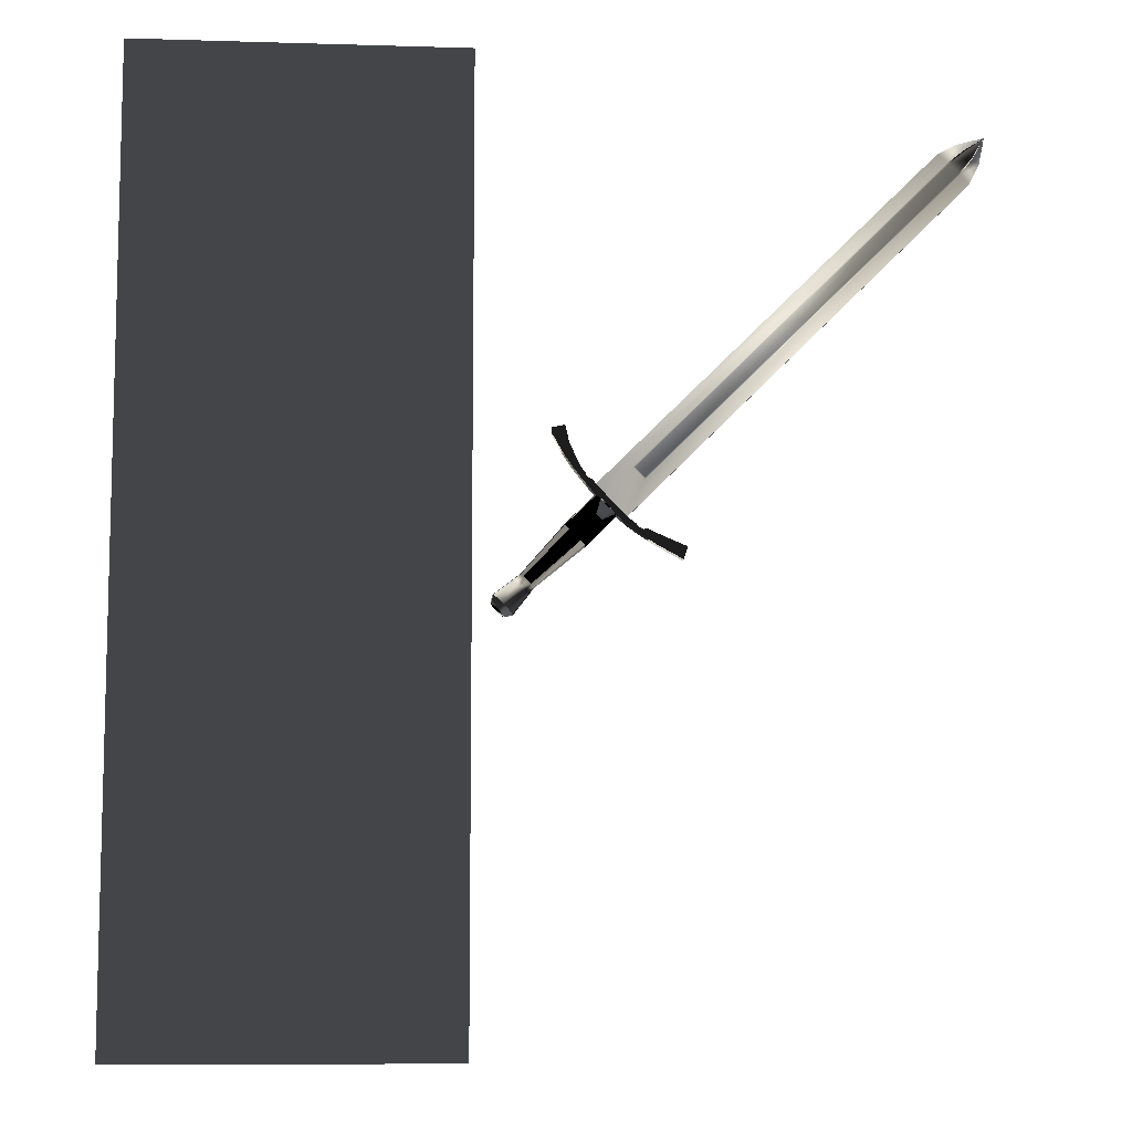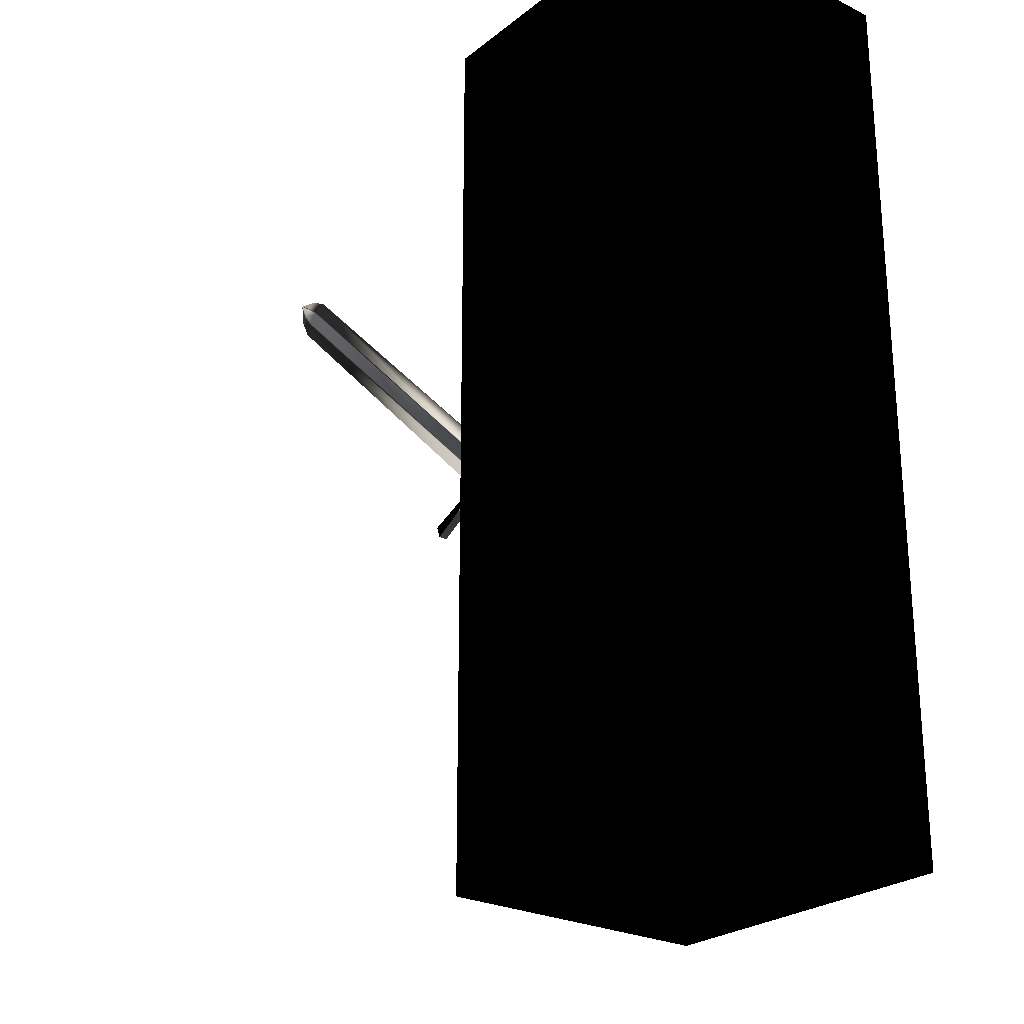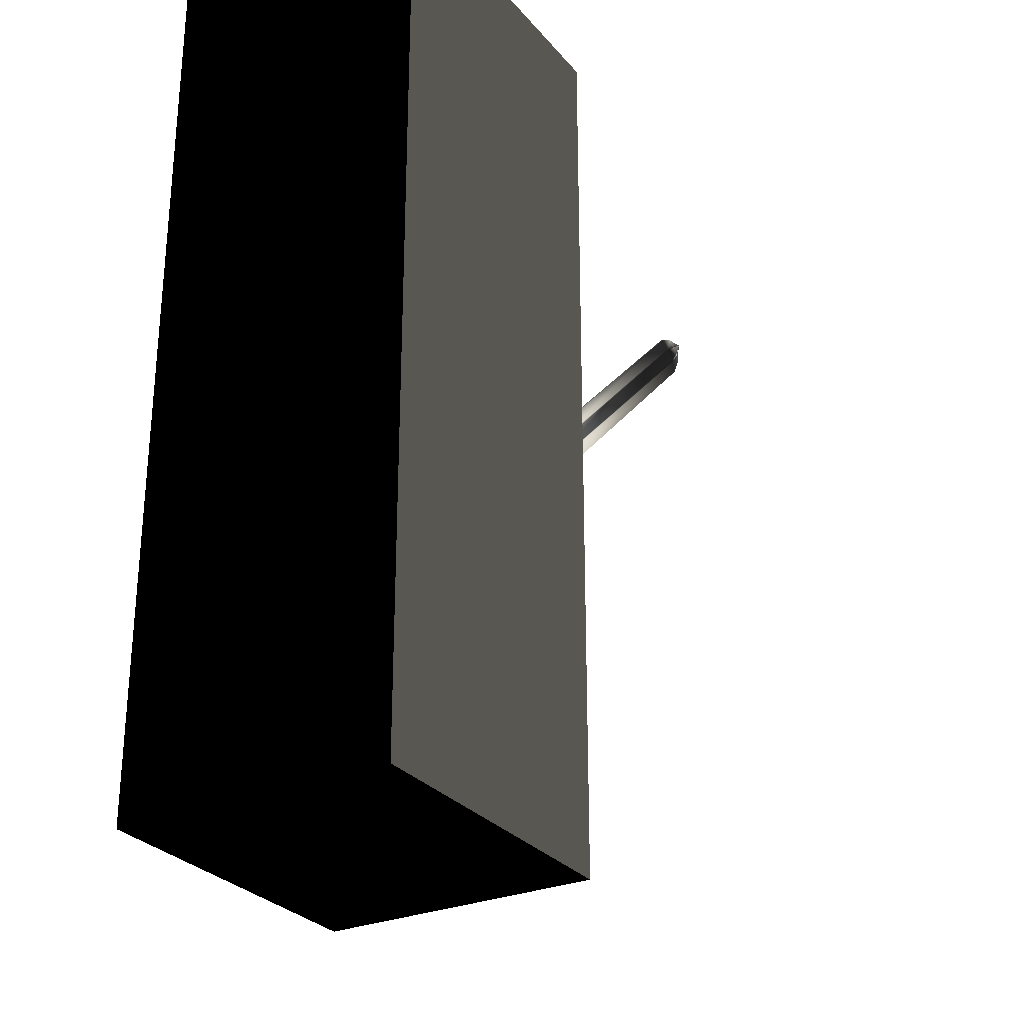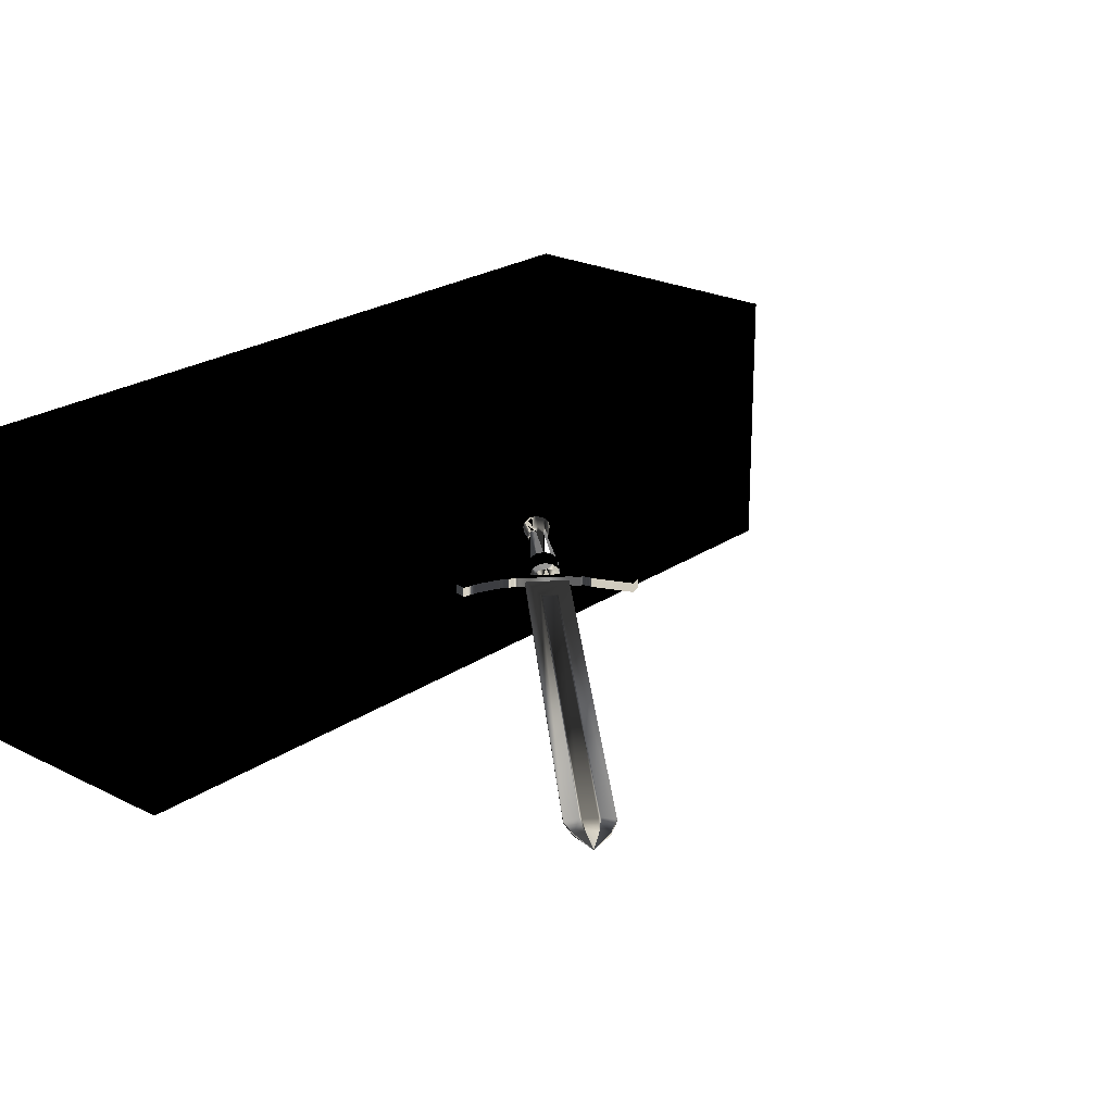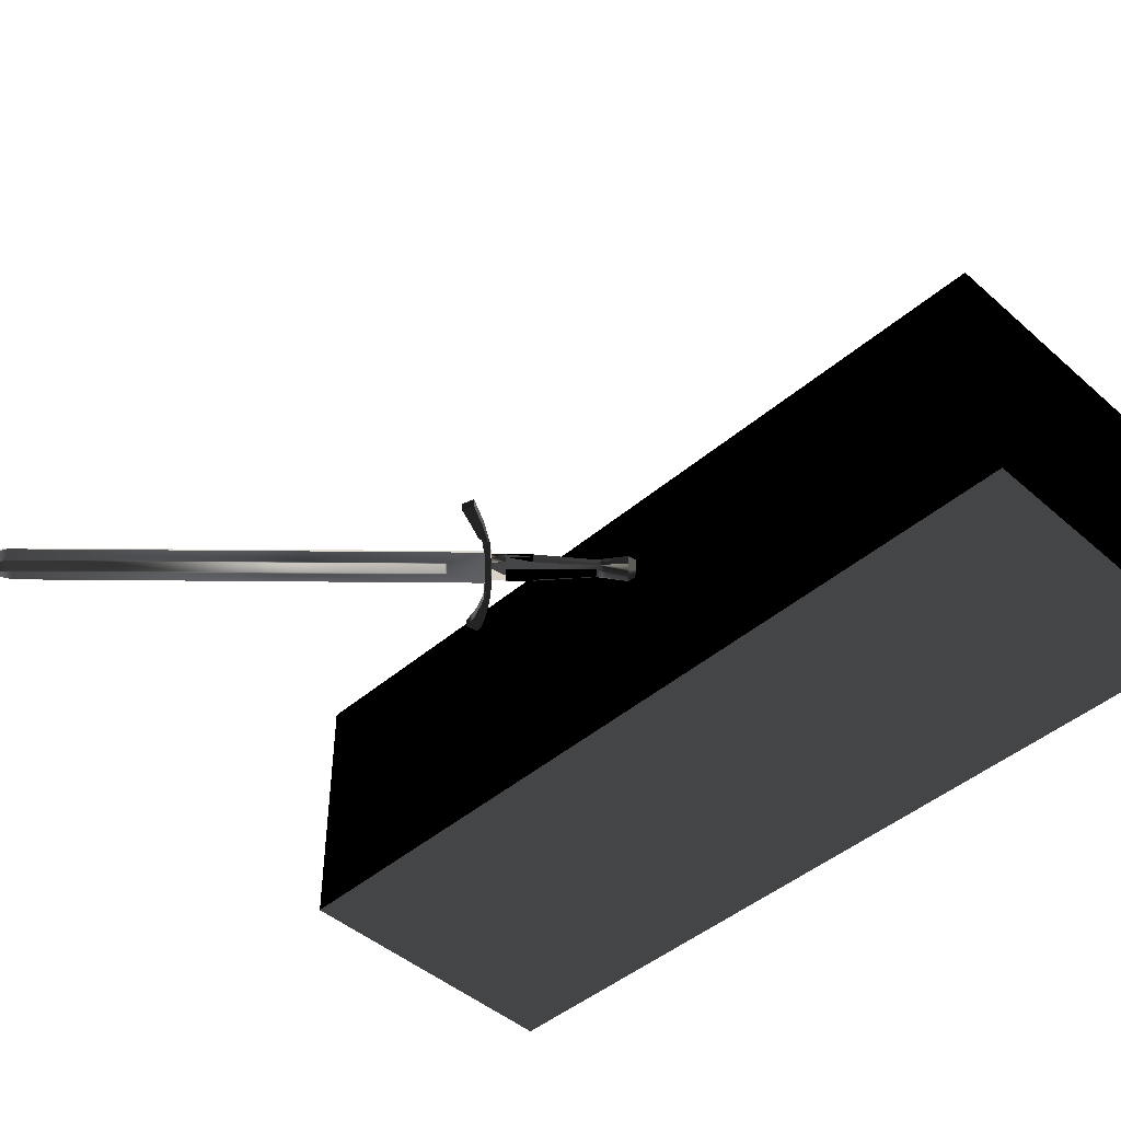
<metadata>
{"format":"obj","ext":"obj","renderer":"f3d","projection":"perspective","resolution":1024,"background":"white","views":[{"elev":-9.0,"azim":175.4,"up":"+Y"},{"elev":-25.1,"azim":51.5,"up":"+Y"},{"elev":-28.5,"azim":121.4,"up":"+Y"},{"elev":23.0,"azim":-139.1,"up":"+Z"},{"elev":-45.3,"azim":-45.3,"up":"+Z"}]}
</metadata>
<code>
v  0.3396 0 -0.3051
v  0.3396 0 0.2949
v  -0.344 0 0.2949
v  -0.344 0 -0.3051
v  0.3396 1.964 -0.3051
v  -0.344 1.964 -0.3051
v  -0.344 1.964 0.2949
v  0.3396 1.964 0.2949
v  -0.6425 1.102 0.005846
v  -0.6416 1.103 0.01026
v  -0.6416 1.103 0.001437
v  -0.6381 1.106 0.01478
v  -0.6381 1.106 -0.003083
v  -0.6325 1.112 0.01674
v  -0.6325 1.112 -0.005051
v  -0.6268 1.118 0.01478
v  -0.6268 1.118 -0.003083
v  -0.6234 1.121 0.001437
v  -0.6234 1.121 0.01026
v  -0.6225 1.122 0.005846
v  -0.5772 1.034 0.02706
v  -0.6085 1.088 0.03035
v  -0.6197 1.077 0.02706
v  -0.5661 1.046 0.03035
v  -0.5854 1.026 0.0181
v  -0.6278 1.069 0.0181
v  -0.5884 1.023 0.005846
v  -0.6308 1.066 0.005846
v  -0.5863 1.025 -0.006404
v  -0.6287 1.068 -0.006404
v  -0.5777 1.034 -0.01537
v  -0.6201 1.076 -0.01537
v  -0.5659 1.046 -0.01865
v  -0.6084 1.088 -0.01865
v  -0.5966 1.1 -0.01537
v  -0.5542 1.058 -0.01537
v  -0.588 1.109 -0.006404
v  -0.5456 1.066 -0.006404
v  -0.5861 1.11 0.005846
v  -0.5437 1.068 0.005846
v  -0.5891 1.107 0.0181
v  -0.5467 1.065 0.0181
v  -0.5973 1.099 0.02706
v  -0.5549 1.057 0.02706
v  -0.3961 0.9045 -0.00278
v  -0.395 0.9056 0.005846
v  -0.4016 0.899 -0.009095
v  -0.4091 0.8914 -0.01141
v  -0.3969 0.9037 0.01447
v  -0.4022 0.8984 0.02079
v  -0.4093 0.8912 0.0231
v  -0.4167 0.8839 -0.009095
v  -0.4222 0.8784 -0.00278
v  -0.4165 0.8841 0.02079
v  -0.4236 0.8769 0.005846
v  -0.4217 0.8788 0.01447
v  -0.4766 0.9442 0.02079
v  -0.4694 0.9514 0.0231
v  -0.4623 0.9585 0.02079
v  -0.457 0.9638 0.01447
v  -0.4551 0.9657 0.005846
v  -0.4562 0.9646 -0.00278
v  -0.4617 0.9591 -0.009095
v  -0.4692 0.9515 -0.01141
v  -0.4768 0.944 -0.009095
v  -0.4823 0.9385 -0.00278
v  -0.4837 0.937 0.005846
v  -0.4818 0.939 0.01447
v  -0.6297 1.109 0.03035
v  -0.6185 1.12 0.02706
v  -0.6409 1.098 0.02706
v  -0.649 1.09 0.0181
v  -0.652 1.087 0.005846
v  -0.649 1.09 -0.006404
v  -0.6409 1.098 -0.01537
v  -0.6297 1.109 -0.01865
v  -0.6185 1.12 -0.01537
v  -0.6103 1.129 -0.006404
v  -0.6074 1.132 0.005846
v  -0.6103 1.129 0.0181
v  -0.4199 0.9019 0.0304
v  -0.4306 0.8912 0.02695
v  -0.4092 0.9125 0.02695
v  -0.4017 0.9201 0.01786
v  -0.399 0.9227 0.005846
v  -0.4006 0.9212 -0.006172
v  -0.4085 0.9133 -0.01526
v  -0.4197 0.9021 -0.0187
v  -0.431 0.8908 -0.01526
v  -0.4389 0.8829 -0.006172
v  -0.4408 0.881 0.005846
v  -0.4381 0.8836 0.01786
v  -0.6029 1.147 0.000665
v  -0.6687 1.082 0.01103
v  -0.6687 1.082 0.000665
v  -0.6029 1.147 0.01103
v  -0.4621 0.9275 0.02272
v  -0.4539 0.9358 0.02539
v  -0.4456 0.9441 0.02272
v  -0.4396 0.95 0.01554
v  -0.4375 0.9522 0.005846
v  -0.4387 0.951 -0.003846
v  -0.445 0.9447 -0.01103
v  -0.4537 0.936 -0.0137
v  -0.4624 0.9273 -0.01103
v  -0.4686 0.921 -0.003846
v  -0.4702 0.9194 0.005846
v  -0.4681 0.9216 0.01554
v  -0.6851 1.19 0.01316
v  -0.7112 1.164 0.01316
v  -0.6687 1.082 0.008637
v  -0.6029 1.147 0.008637
v  -0.6851 1.19 -0.000776
v  -0.6687 1.082 0.003248
v  -0.7112 1.164 -0.000776
v  -0.6029 1.147 0.003248
v  -0.6907 1.19 0.01144
v  -0.7112 1.169 0.01144
v  -0.6907 1.19 0.000944
v  -0.7112 1.169 0.000944
v  -1.336 1.874 0.007167
v  -1.336 1.874 0.004717
v  -1.402 1.808 0.004724
v  -1.402 1.808 0.007161
v  -1.379 1.831 0.01144
v  -1.358 1.851 0.01144
v  -1.379 1.831 0.000944
v  -1.358 1.851 0.000944
v  -1.356 1.854 0.01316
v  -1.382 1.828 0.01316
v  -1.356 1.854 -0.000776
v  -1.382 1.828 -0.000776
v  -1.434 1.911 0.00562
v  -1.378 1.896 0.008157
v  -1.378 1.896 0.003535
v  -1.434 1.911 0.006072
v  -1.423 1.851 0.008144
v  -1.436 1.91 0.005622
v  -1.423 1.851 0.003548
v  -1.436 1.91 0.006071
v  -1.408 1.866 0.01144
v  -1.394 1.88 0.01144
v  -1.435 1.91 0.006405
v  -1.435 1.911 0.006405
v  -1.408 1.866 0.000944
v  -1.394 1.88 0.000944
v  -1.435 1.91 0.005356
v  -1.435 1.911 0.005356
v  -1.392 1.882 0.01316
v  -1.435 1.911 0.006577
v  -1.41 1.864 0.01316
v  -1.435 1.91 0.006577
v  -1.392 1.882 -0.000776
v  -1.435 1.911 0.005184
v  -1.41 1.864 -0.000776
v  -1.435 1.91 0.005184
v  -0.5448 1.275 0.01764
v  -0.5198 1.27 -0.002359
v  -0.5448 1.275 -0.002359
v  -0.5198 1.27 0.01764
v  -0.5206 1.257 -0.002359
v  -0.5206 1.257 0.01764
v  -0.5316 1.235 -0.002359
v  -0.5316 1.235 0.01764
v  -0.5441 1.214 -0.002359
v  -0.5441 1.214 0.01764
v  -0.5608 1.19 -0.002359
v  -0.5608 1.19 0.01764
v  -0.5788 1.166 -0.002359
v  -0.5788 1.166 0.01764
v  -0.6021 1.138 -0.002359
v  -0.6021 1.138 0.01764
v  -0.652 1.089 -0.002359
v  -0.652 1.089 0.01764
v  -0.6736 1.07 0.01764
v  -0.6736 1.07 -0.002359
v  -0.7006 1.051 0.01764
v  -0.7006 1.051 -0.002359
v  -0.7315 1.031 0.01764
v  -0.7315 1.031 -0.002359
v  -0.7891 0.9995 0.01764
v  -0.7891 0.9995 -0.002359
v  -0.798 1.026 0.01764
v  -0.798 1.026 -0.002359
v  -0.7527 1.045 -0.002359
v  -0.7527 1.045 0.01764
v  -0.7142 1.062 -0.002359
v  -0.7142 1.062 0.01764
v  -0.7075 1.061 -0.002359
v  -0.7075 1.061 0.01764
v  -0.7015 1.063 -0.002359
v  -0.7015 1.063 0.01764
v  -0.6945 1.068 -0.002359
v  -0.6945 1.068 0.01764
v  -0.6933 1.072 0.01764
v  -0.6933 1.072 -0.002359
v  -0.6724 1.087 -0.002359
v  -0.6724 1.087 0.01764
v  -0.6156 1.147 0.01764
v  -0.6156 1.147 -0.002359
v  -0.6018 1.163 0.01764
v  -0.6018 1.163 -0.002359
v  -0.5969 1.165 -0.002359
v  -0.5969 1.165 0.01764
v  -0.5912 1.168 -0.002359
v  -0.5912 1.168 0.01764
v  -0.5884 1.174 0.01764
v  -0.5884 1.174 -0.002359
v  -0.5891 1.177 0.01764
v  -0.5891 1.177 -0.002359
v  -0.586 1.178 -0.002359
v  -0.586 1.178 0.01764
v  -0.578 1.19 0.01764
v  -0.578 1.19 -0.002359
v  -0.5699 1.206 0.01764
v  -0.5699 1.206 -0.002359
v  -0.5547 1.24 0.01764
v  -0.5547 1.24 -0.002359
v  -0.5474 1.274 0.01764
v  -0.5474 1.274 -0.002359
g Box001
f -220 -219 -218 -217
f -216 -215 -214 -213
f -220 -217 -215 -216
f -217 -218 -214 -215
f -218 -219 -213 -214
f -219 -220 -216 -213
f -212 -211 -210
f -211 -209 -210
f -210 -209 -208
f -209 -207 -208
f -208 -207 -206
f -207 -205 -206
f -205 -204 -206
f -205 -203 -204
f -202 -201 -203
f -205 -202 -203
f -200 -199 -198
f -197 -199 -200
f -196 -198 -195
f -200 -198 -196
f -194 -195 -193
f -196 -195 -194
f -192 -193 -191
f -194 -193 -192
f -190 -191 -189
f -192 -191 -190
f -188 -189 -187
f -190 -189 -188
f -186 -188 -187
f -186 -185 -188
f -184 -185 -186
f -184 -183 -185
f -182 -183 -184
f -182 -181 -183
f -180 -181 -182
f -180 -179 -181
f -178 -179 -180
f -178 -177 -179
f -199 -177 -178
f -199 -197 -177
f -176 -175 -174
f -174 -175 -173
f -175 -172 -173
f -172 -171 -173
f -171 -170 -173
f -170 -169 -173
f -170 -168 -169
f -170 -167 -168
f -167 -166 -168
f -167 -165 -166
f -197 -200 -164
f -163 -197 -164
f -197 -163 -162
f -177 -197 -162
f -177 -162 -161
f -179 -177 -161
f -161 -160 -181
f -179 -161 -181
f -181 -159 -183
f -181 -160 -159
f -159 -158 -185
f -183 -159 -185
f -158 -157 -188
f -185 -158 -188
f -156 -190 -188
f -157 -156 -188
f -155 -192 -190
f -156 -155 -190
f -155 -194 -192
f -154 -194 -155
f -153 -196 -194
f -154 -153 -194
f -200 -196 -153
f -164 -200 -153
f -152 -178 -151
f -152 -199 -178
f -198 -152 -150
f -199 -152 -198
f -195 -150 -149
f -198 -150 -195
f -193 -149 -148
f -195 -149 -193
f -191 -148 -147
f -193 -148 -191
f -189 -147 -146
f -191 -147 -189
f -187 -146 -145
f -189 -146 -187
f -144 -186 -187
f -144 -187 -145
f -143 -186 -144
f -143 -184 -186
f -142 -184 -143
f -142 -182 -184
f -141 -182 -142
f -141 -180 -182
f -151 -180 -141
f -151 -178 -180
f -140 -139 -167
f -170 -140 -167
f -140 -170 -171
f -138 -140 -171
f -138 -171 -172
f -137 -138 -172
f -172 -175 -136
f -137 -172 -136
f -136 -176 -135
f -136 -175 -176
f -176 -174 -134
f -135 -176 -134
f -174 -173 -133
f -134 -174 -133
f -169 -132 -133
f -173 -169 -133
f -168 -131 -132
f -169 -168 -132
f -168 -130 -131
f -166 -130 -168
f -165 -129 -130
f -166 -165 -130
f -139 -129 -165
f -167 -139 -165
f -152 -151 -205
f -207 -152 -205
f -152 -207 -209
f -150 -152 -209
f -150 -209 -211
f -149 -150 -211
f -149 -211 -212
f -148 -149 -212
f -212 -210 -147
f -148 -212 -147
f -210 -208 -146
f -147 -210 -146
f -208 -206 -145
f -146 -208 -145
f -204 -144 -145
f -206 -204 -145
f -203 -143 -144
f -204 -203 -144
f -201 -142 -143
f -203 -201 -143
f -141 -142 -201
f -202 -141 -201
f -151 -141 -202
f -205 -151 -202
f -128 -127 -126
f -125 -127 -128
f -139 -140 -124
f -140 -123 -124
f -124 -123 -164
f -123 -163 -164
f -123 -140 -122
f -140 -138 -122
f -123 -122 -162
f -163 -123 -162
f -122 -138 -121
f -138 -137 -121
f -122 -121 -161
f -162 -122 -161
f -121 -137 -136
f -121 -136 -120
f -161 -121 -120
f -161 -120 -160
f -159 -120 -119
f -160 -120 -159
f -120 -136 -119
f -119 -136 -135
f -159 -119 -118
f -158 -159 -118
f -119 -135 -134
f -118 -119 -134
f -158 -118 -117
f -157 -158 -117
f -118 -134 -133
f -117 -118 -133
f -116 -156 -117
f -156 -157 -117
f -116 -117 -133
f -132 -116 -133
f -115 -155 -116
f -155 -156 -116
f -115 -116 -132
f -131 -115 -132
f -114 -155 -115
f -114 -154 -155
f -130 -115 -131
f -130 -114 -115
f -129 -113 -130
f -130 -113 -114
f -113 -153 -114
f -114 -153 -154
f -129 -139 -113
f -139 -124 -113
f -113 -124 -153
f -124 -164 -153
f -112 -111 -110
f -109 -112 -110
f -108 -107 -106
f -105 -107 -108
f -111 -104 -103
f -111 -112 -104
f -102 -108 -106
f -101 -102 -106
f -100 -109 -105
f -99 -100 -105
f -110 -98 -107
f -110 -97 -98
f -96 -103 -95
f -103 -104 -95
f -101 -94 -93
f -102 -101 -93
f -112 -109 -100
f -92 -112 -100
f -110 -111 -97
f -111 -91 -97
f -99 -108 -90
f -99 -105 -108
f -107 -98 -106
f -106 -98 -89
f -112 -92 -104
f -104 -92 -95
f -91 -111 -103
f -91 -103 -96
f -102 -93 -90
f -108 -102 -90
f -101 -106 -89
f -94 -101 -89
f -88 -87 -86
f -85 -87 -88
f -87 -100 -99
f -86 -87 -99
f -84 -83 -82
f -84 -81 -83
f -97 -82 -98
f -97 -84 -82
f -96 -95 -80
f -80 -95 -79
f -80 -79 -78
f -78 -79 -77
f -93 -76 -75
f -93 -94 -76
f -76 -74 -75
f -74 -73 -75
f -72 -92 -87
f -92 -100 -87
f -72 -87 -85
f -71 -72 -85
f -70 -69 -81
f -84 -70 -81
f -97 -91 -84
f -91 -70 -84
f -86 -90 -68
f -86 -99 -90
f -67 -88 -68
f -88 -86 -68
f -82 -83 -66
f -83 -65 -66
f -89 -82 -66
f -98 -82 -89
f -95 -72 -79
f -92 -72 -95
f -79 -72 -71
f -79 -71 -77
f -70 -91 -96
f -70 -96 -80
f -69 -80 -78
f -70 -80 -69
f -90 -93 -68
f -93 -75 -68
f -73 -67 -75
f -75 -67 -68
f -94 -89 -66
f -76 -94 -66
f -65 -76 -66
f -65 -74 -76
f -64 -63 -62
f -64 -61 -63
f -61 -60 -63
f -61 -59 -60
f -59 -58 -60
f -59 -57 -58
f -57 -56 -58
f -57 -55 -56
f -55 -54 -56
f -55 -53 -54
f -53 -52 -54
f -53 -51 -52
f -51 -50 -52
f -51 -49 -50
f -49 -48 -50
f -49 -47 -48
f -48 -46 -45
f -47 -46 -48
f -45 -44 -43
f -46 -44 -45
f -43 -42 -41
f -44 -42 -43
f -41 -40 -39
f -42 -40 -41
f -39 -38 -37
f -40 -38 -39
f -38 -36 -37
f -38 -35 -36
f -35 -34 -36
f -35 -33 -34
f -33 -32 -34
f -33 -31 -32
f -31 -30 -32
f -31 -29 -30
f -29 -28 -30
f -29 -27 -28
f -28 -26 -25
f -27 -26 -28
f -26 -24 -25
f -26 -23 -24
f -24 -22 -21
f -23 -22 -24
f -21 -20 -19
f -22 -20 -21
f -20 -18 -19
f -20 -17 -18
f -17 -16 -18
f -17 -15 -16
f -16 -14 -13
f -15 -14 -16
f -13 -12 -11
f -14 -12 -13
f -12 -10 -11
f -12 -9 -10
f -10 -8 -7
f -9 -8 -10
f -7 -6 -5
f -8 -6 -7
f -5 -4 -3
f -6 -4 -5
f -3 -2 -1
f -4 -2 -3
f -2 -62 -1
f -2 -64 -62
f -59 -61 -64
f -57 -59 -64
f -40 -35 -38
f -40 -42 -35
f -42 -33 -35
f -42 -44 -33
f -14 -9 -12
f -55 -57 -64
f -44 -31 -33
f -44 -29 -31
f -44 -46 -29
f -53 -55 -64
f -46 -47 -29
f -22 -17 -20
f -27 -23 -26
f -4 -64 -2
f -22 -15 -17
f -4 -53 -64
f -6 -53 -4
f -8 -53 -6
f -51 -53 -8
f -9 -51 -8
f -14 -51 -9
f -15 -51 -14
f -49 -51 -15
f -49 -15 -22
f -47 -49 -22
f -23 -47 -22
f -47 -27 -29
f -47 -23 -27
f -63 -60 -62
f -60 -58 -62
f -36 -39 -37
f -41 -39 -36
f -34 -41 -36
f -43 -41 -34
f -10 -13 -11
f -58 -56 -62
f -32 -43 -34
f -30 -43 -32
f -45 -43 -30
f -56 -54 -62
f -48 -45 -30
f -18 -21 -19
f -24 -28 -25
f -62 -3 -1
f -16 -21 -18
f -54 -3 -62
f -54 -5 -3
f -54 -7 -5
f -54 -52 -7
f -52 -10 -7
f -52 -13 -10
f -52 -16 -13
f -52 -50 -16
f -16 -50 -21
f -50 -48 -21
f -48 -24 -21
f -24 -48 -28
f -28 -48 -30

</code>
